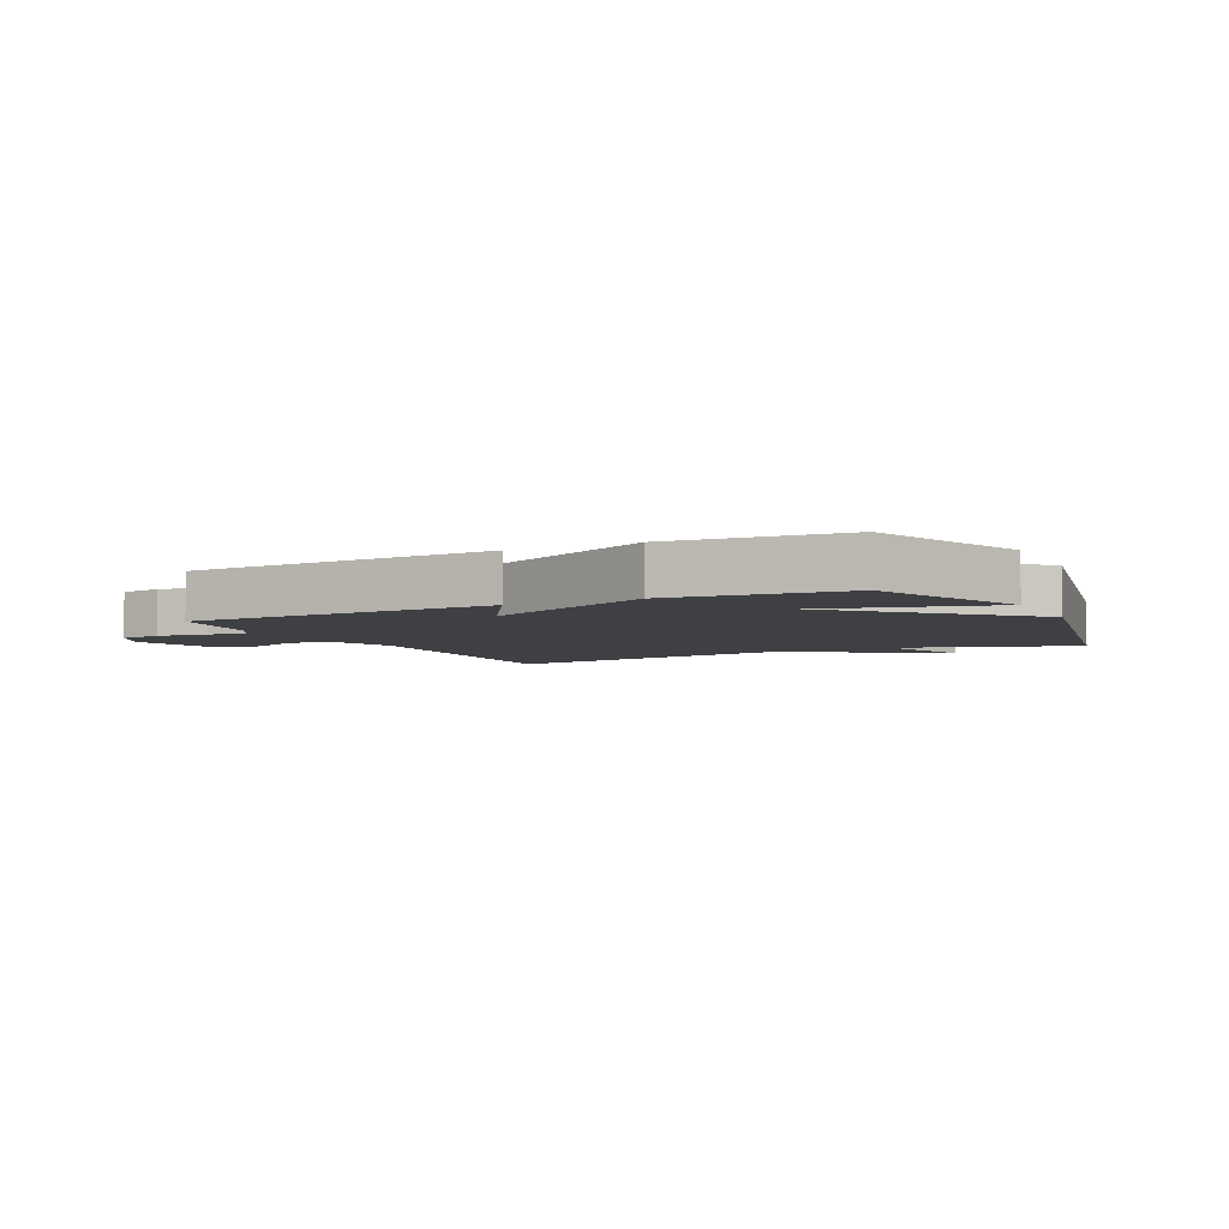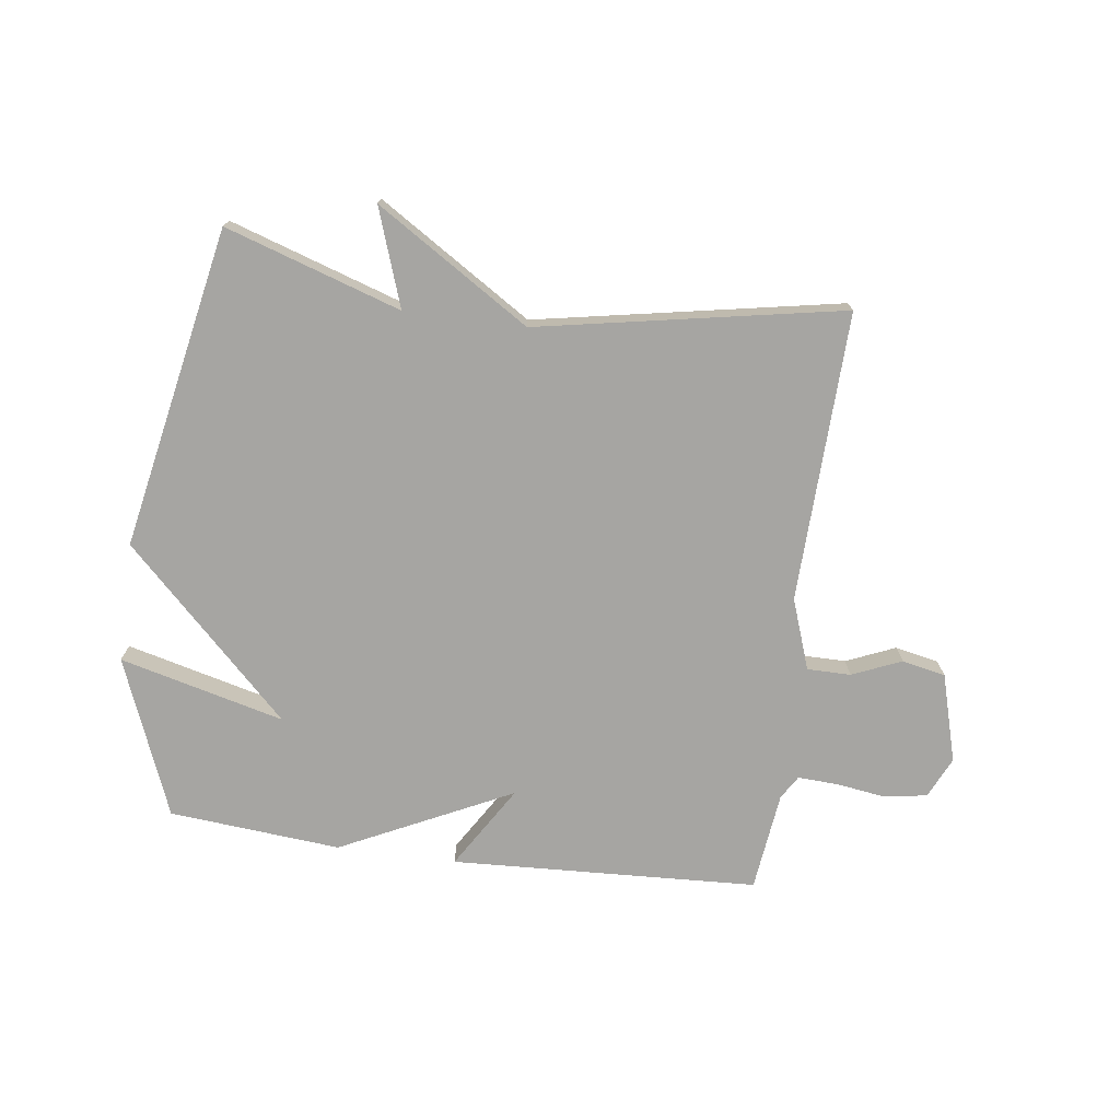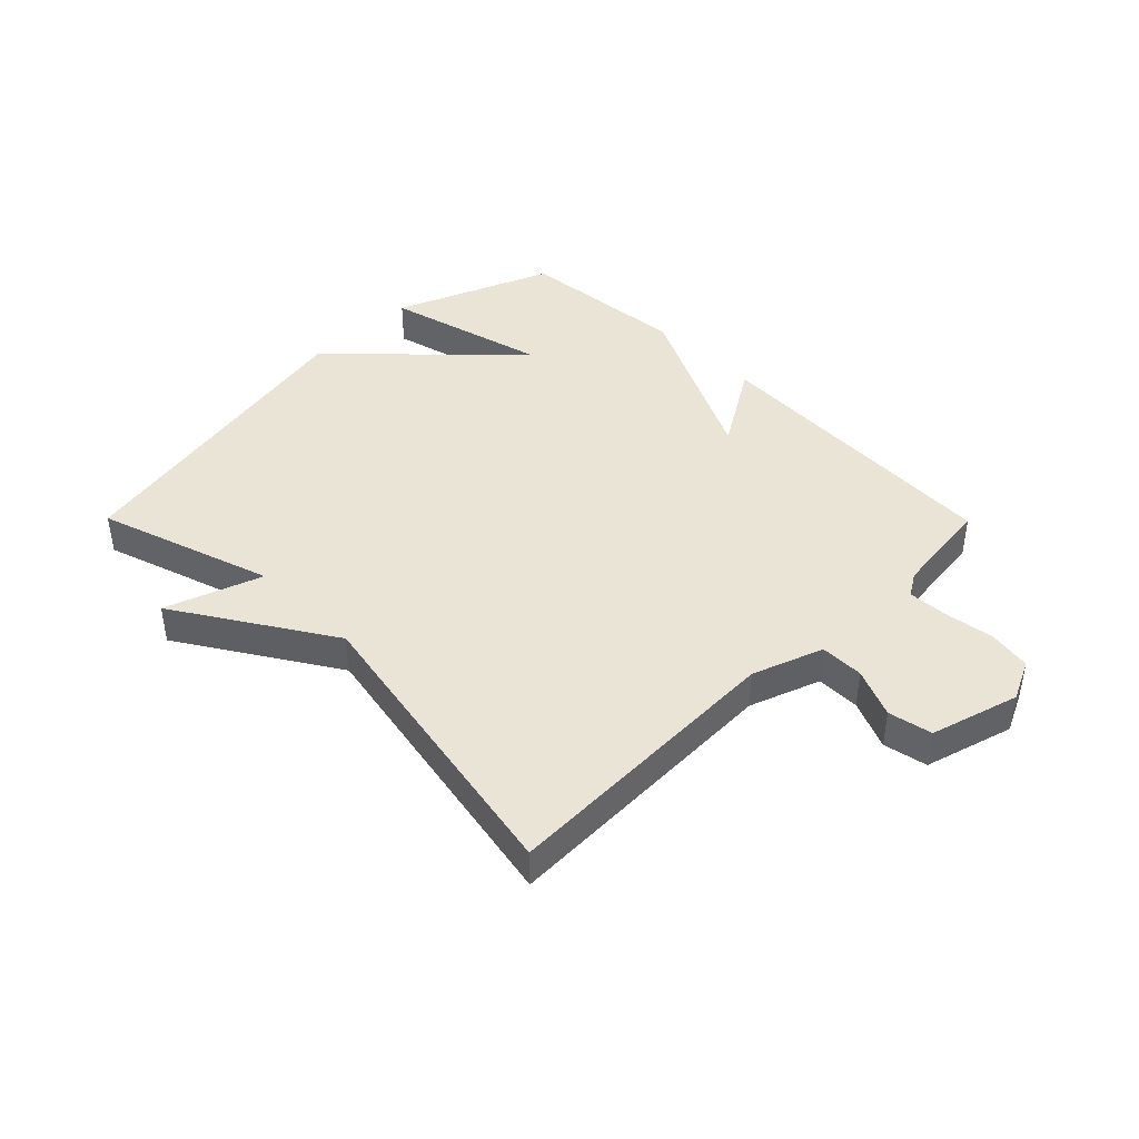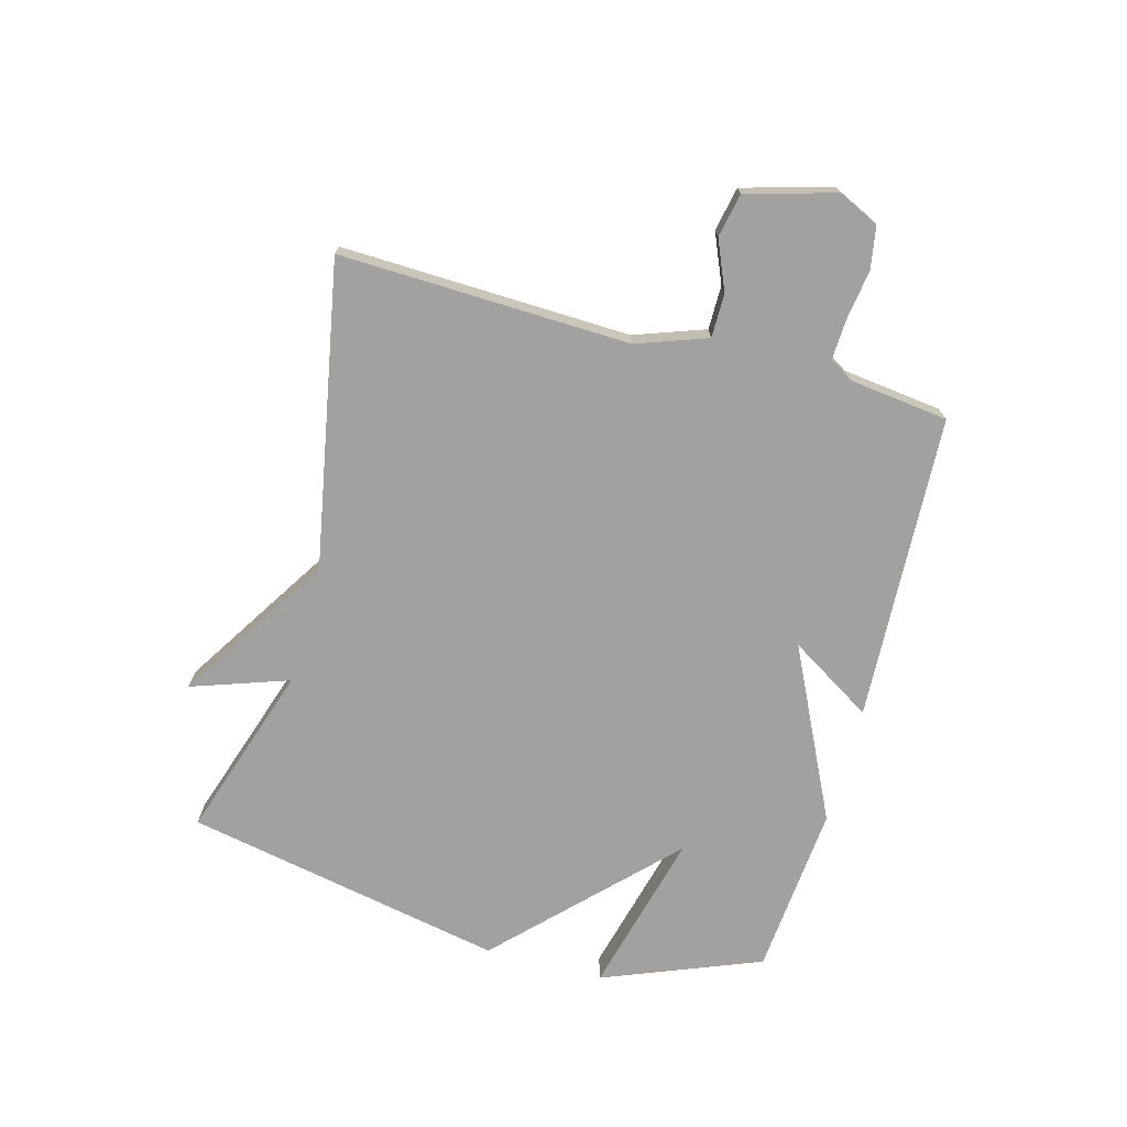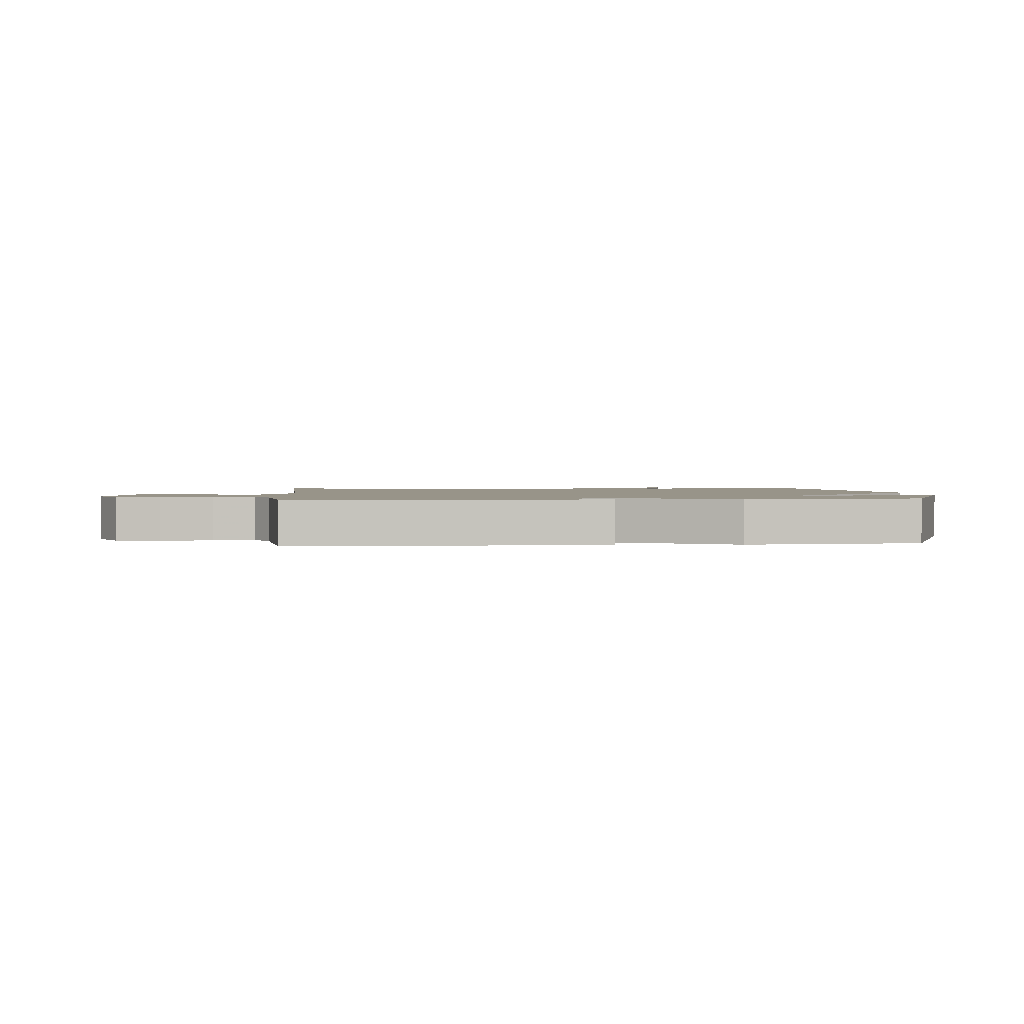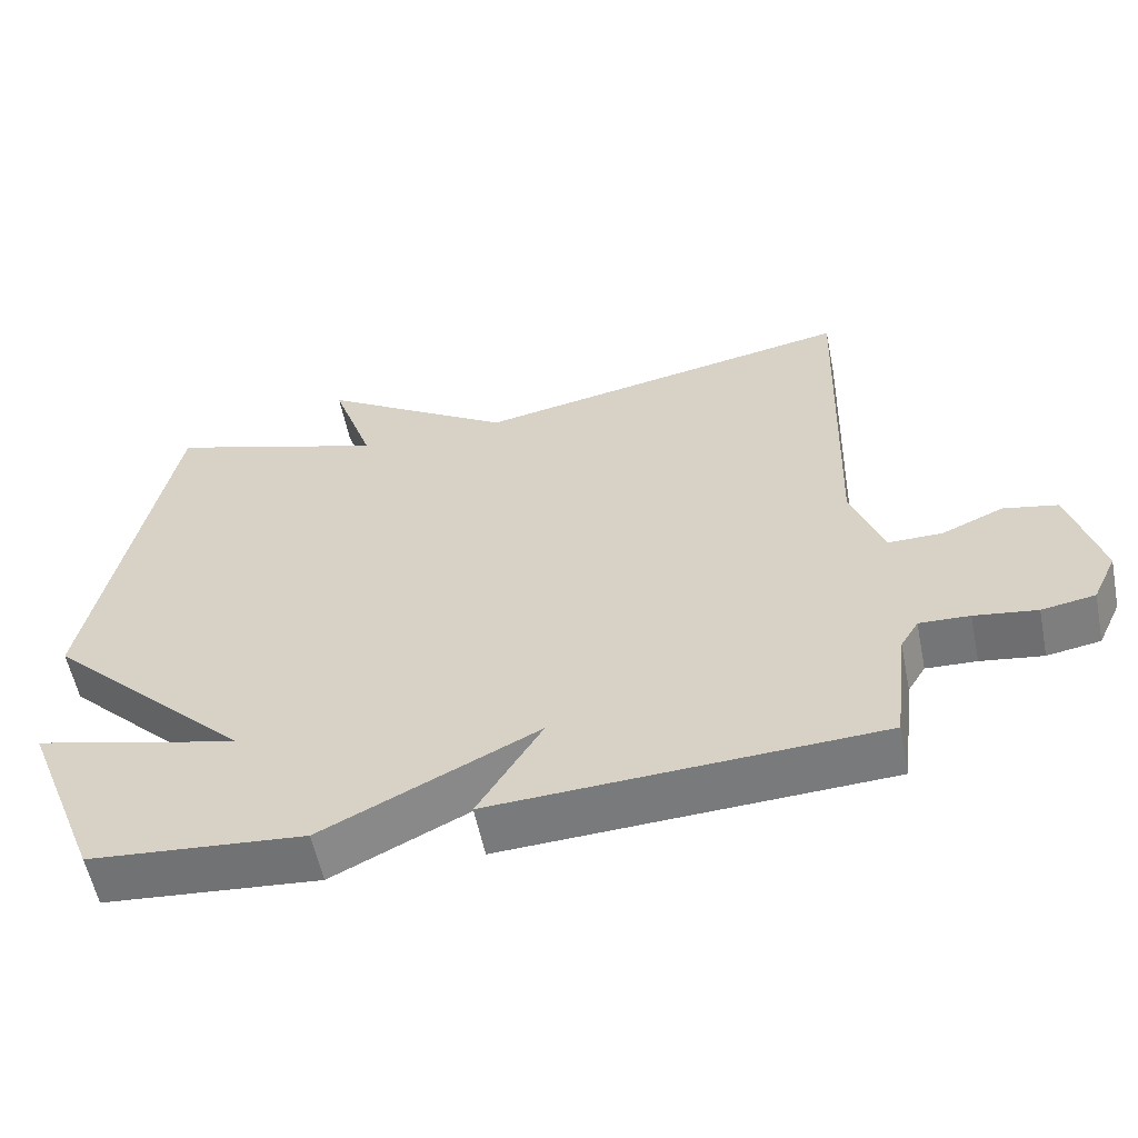
<metadata>
{"format":"obj","ext":"obj","renderer":"f3d","projection":"perspective","resolution":1024,"background":"white","views":[{"elev":-5.0,"azim":-153.9,"up":"+Y"},{"elev":-73.8,"azim":-7.6,"up":"+Y"},{"elev":42.5,"azim":45.3,"up":"+Y"},{"elev":-72.3,"azim":74.7,"up":"+Y"},{"elev":1.7,"azim":174.8,"up":"+Y"},{"elev":-57.2,"azim":11.5,"up":"+Z"}]}
</metadata>
<code>
v 0.5 0.07 0.5
v 0.485 0.07 0.016
v 0.527 0.07 -0.102
v 0.6 0.07 -0.102
v 0.682 0.07 -0.067
v 0.755 0.07 -0.082
v 0.797 0.07 -0.23
v 0.765 0.07 -0.298
v 0.694 0.07 -0.31
v 0.611 0.07 -0.298
v 0.544 0.07 -0.295
v 0.52 0.07 -0.334
v 0.5 0.07 -0.5
v -0.013 0.07 -0.525
v 0.073 0.07 -0.386
v -0.213 0.07 -0.525
v -0.5 0.07 -0.5
v -0.605 0.07 -0.236
v -0.33 0.07 -0.306
v -0.605 0.07 -0.036
v -0.5 0.07 0.5
v -0.208 0.07 0.405
v -0.264 0.07 0.567
v -0.008 0.07 0.405
v 0.5 0 0.5
v 0.485 0 0.016
v 0.527 0 -0.102
v 0.6 0 -0.102
v 0.682 0 -0.067
v 0.755 0 -0.082
v 0.797 0 -0.23
v 0.765 0 -0.298
v 0.694 0 -0.31
v 0.611 0 -0.298
v 0.544 0 -0.295
v 0.52 0 -0.334
v 0.5 0 -0.5
v -0.013 0 -0.525
v 0.073 0 -0.386
v -0.213 0 -0.525
v -0.5 0 -0.5
v -0.605 0 -0.236
v -0.33 0 -0.306
v -0.605 0 -0.036
v -0.5 0 0.5
v -0.208 0 0.405
v -0.264 0 0.567
v -0.008 0 0.405
f 22 23 24
f 19 20 21 22
f 19 22 24
f 16 17 18 19
f 24 1 2
f 19 24 2
f 16 19 2
f 15 16 2
f 15 2 3
f 14 15 3
f 13 14 3
f 12 13 3
f 8 9 10
f 7 8 10
f 6 7 10
f 5 6 10
f 4 5 10
f 4 10 11
f 3 4 11 12
f 48 47 46
f 46 45 44 43
f 48 46 43
f 43 42 41 40
f 26 25 48
f 26 48 43
f 26 43 40
f 26 40 39
f 27 26 39
f 27 39 38
f 27 38 37
f 27 37 36
f 34 33 32
f 34 32 31
f 34 31 30
f 34 30 29
f 34 29 28
f 35 34 28
f 36 35 28 27
f 1 25 26 2
f 2 26 27 3
f 3 27 28 4
f 4 28 29 5
f 5 29 30 6
f 6 30 31 7
f 7 31 32 8
f 8 32 33 9
f 9 33 34 10
f 10 34 35 11
f 11 35 36 12
f 12 36 37 13
f 13 37 38 14
f 14 38 39 15
f 15 39 40 16
f 16 40 41 17
f 17 41 42 18
f 18 42 43 19
f 19 43 44 20
f 20 44 45 21
f 21 45 46 22
f 22 46 47 23
f 23 47 48 24
f 24 48 25 1

</code>
